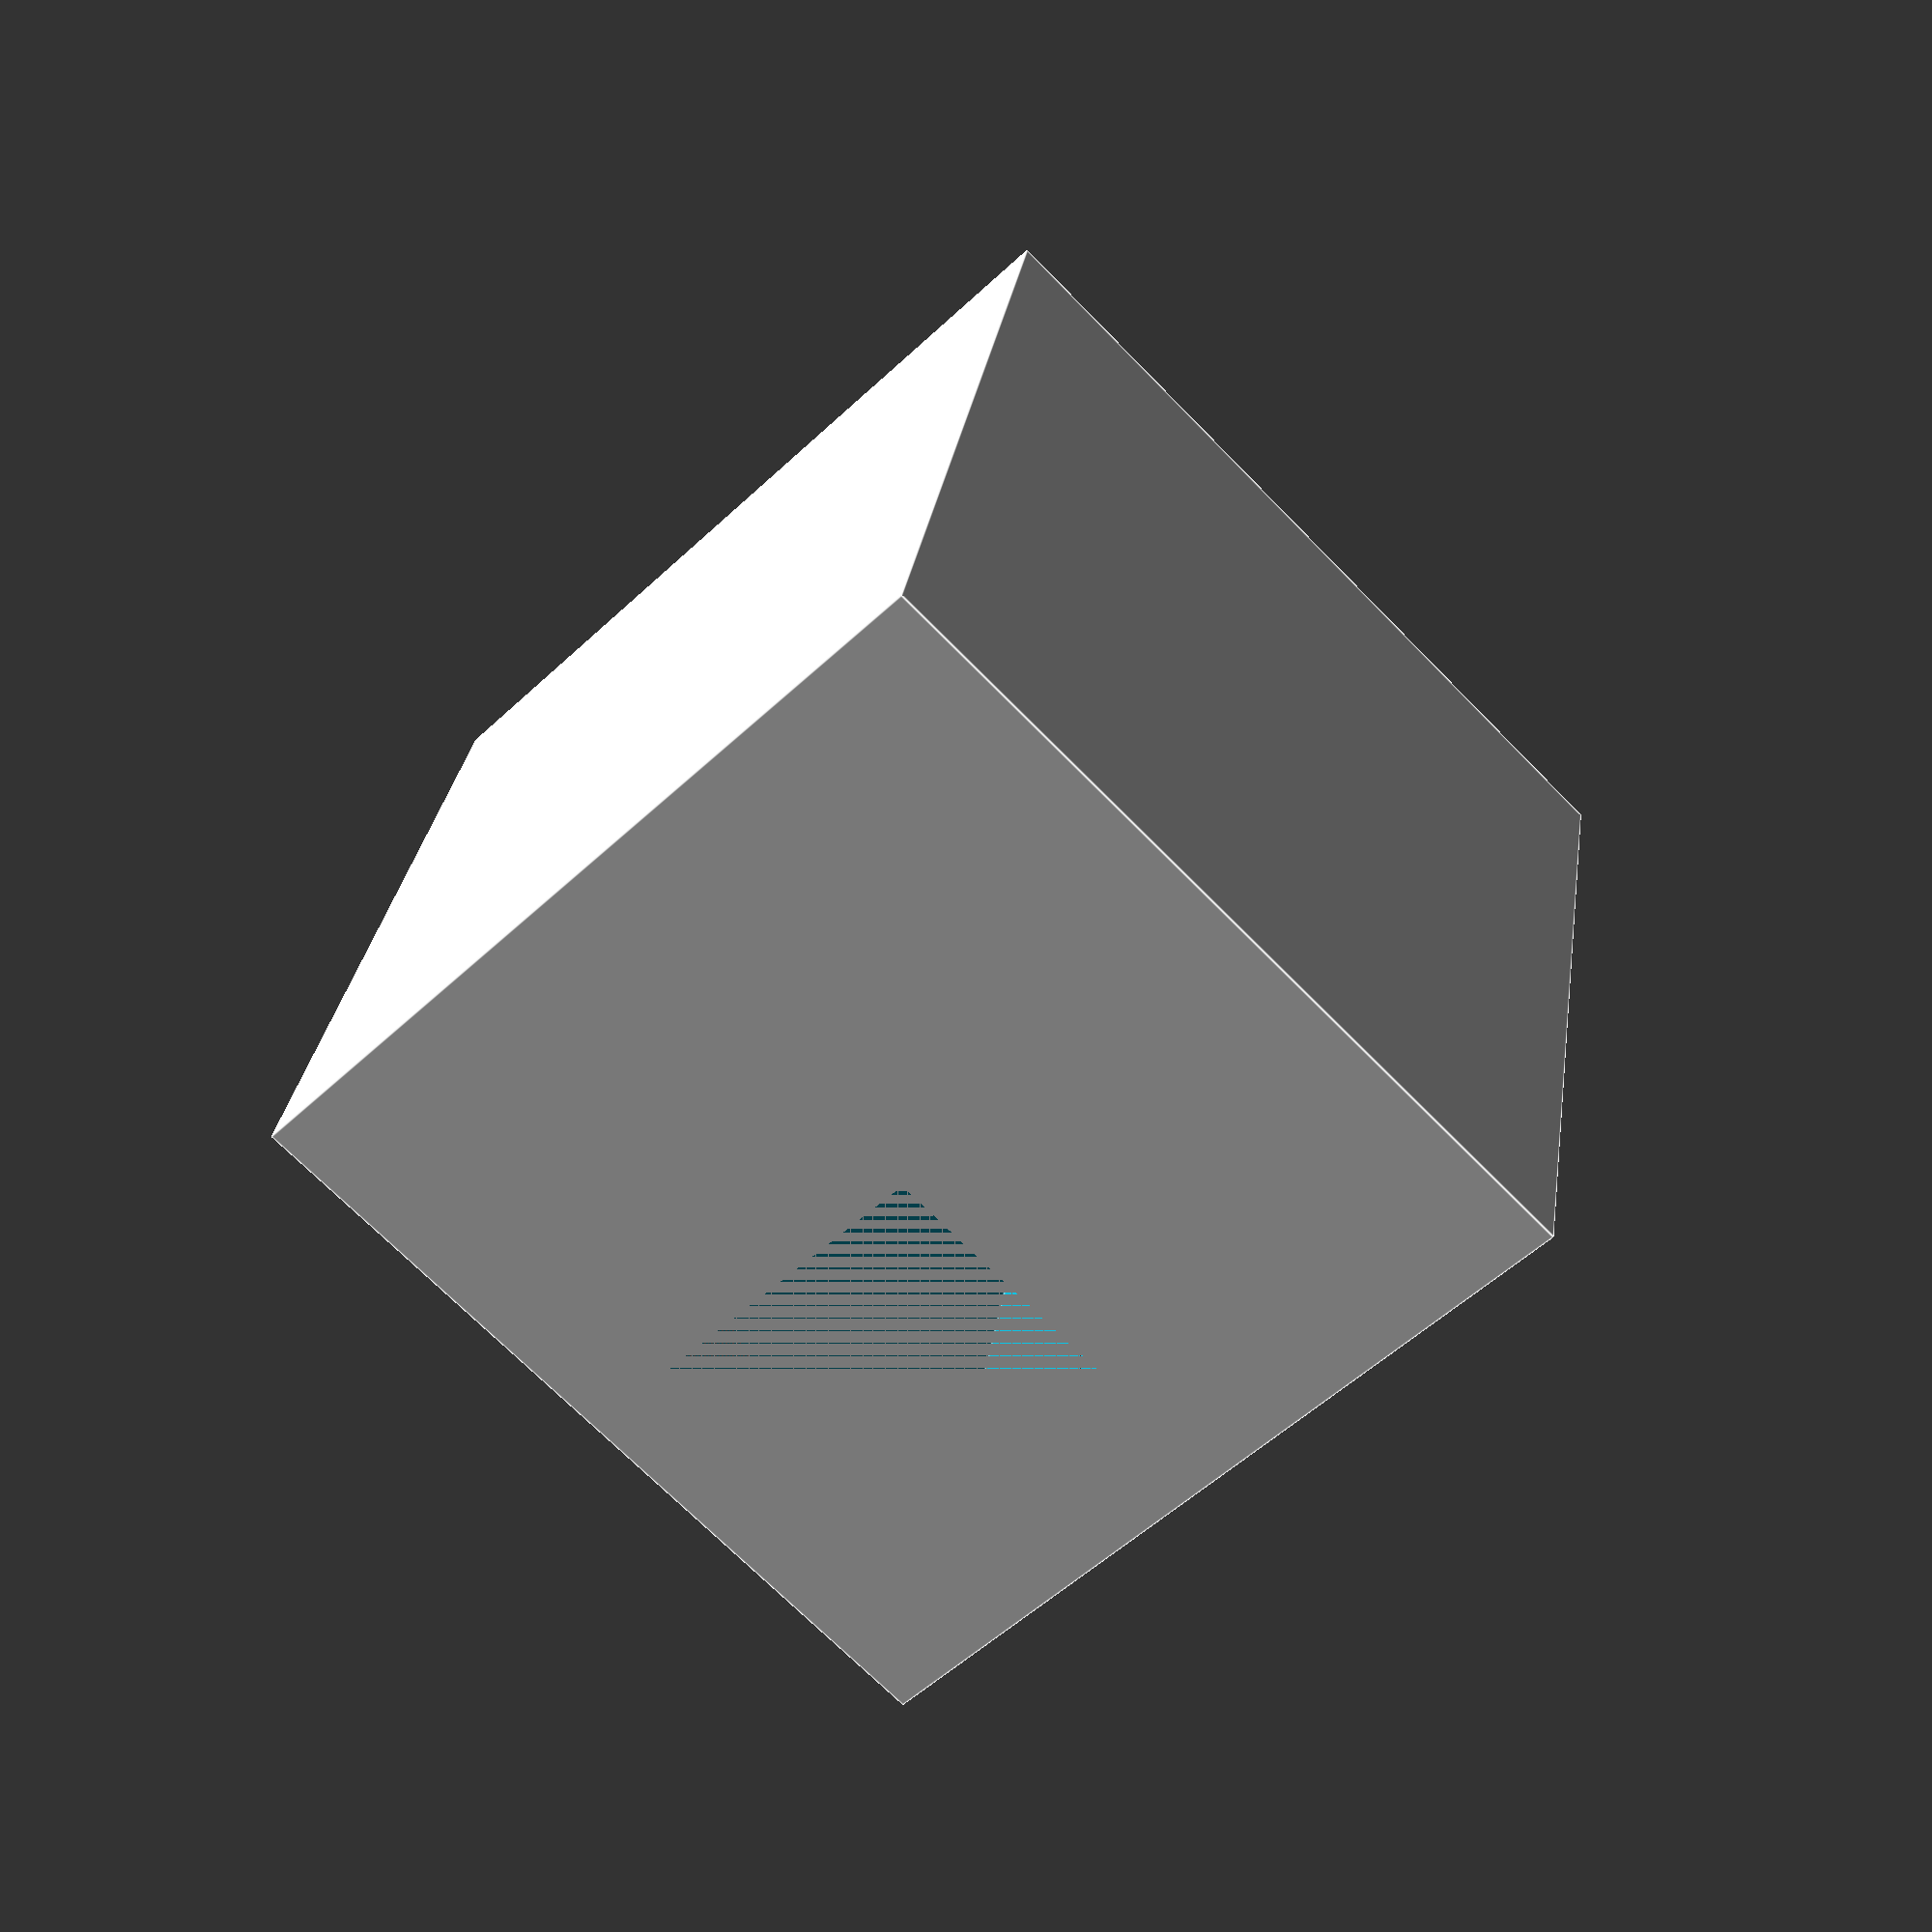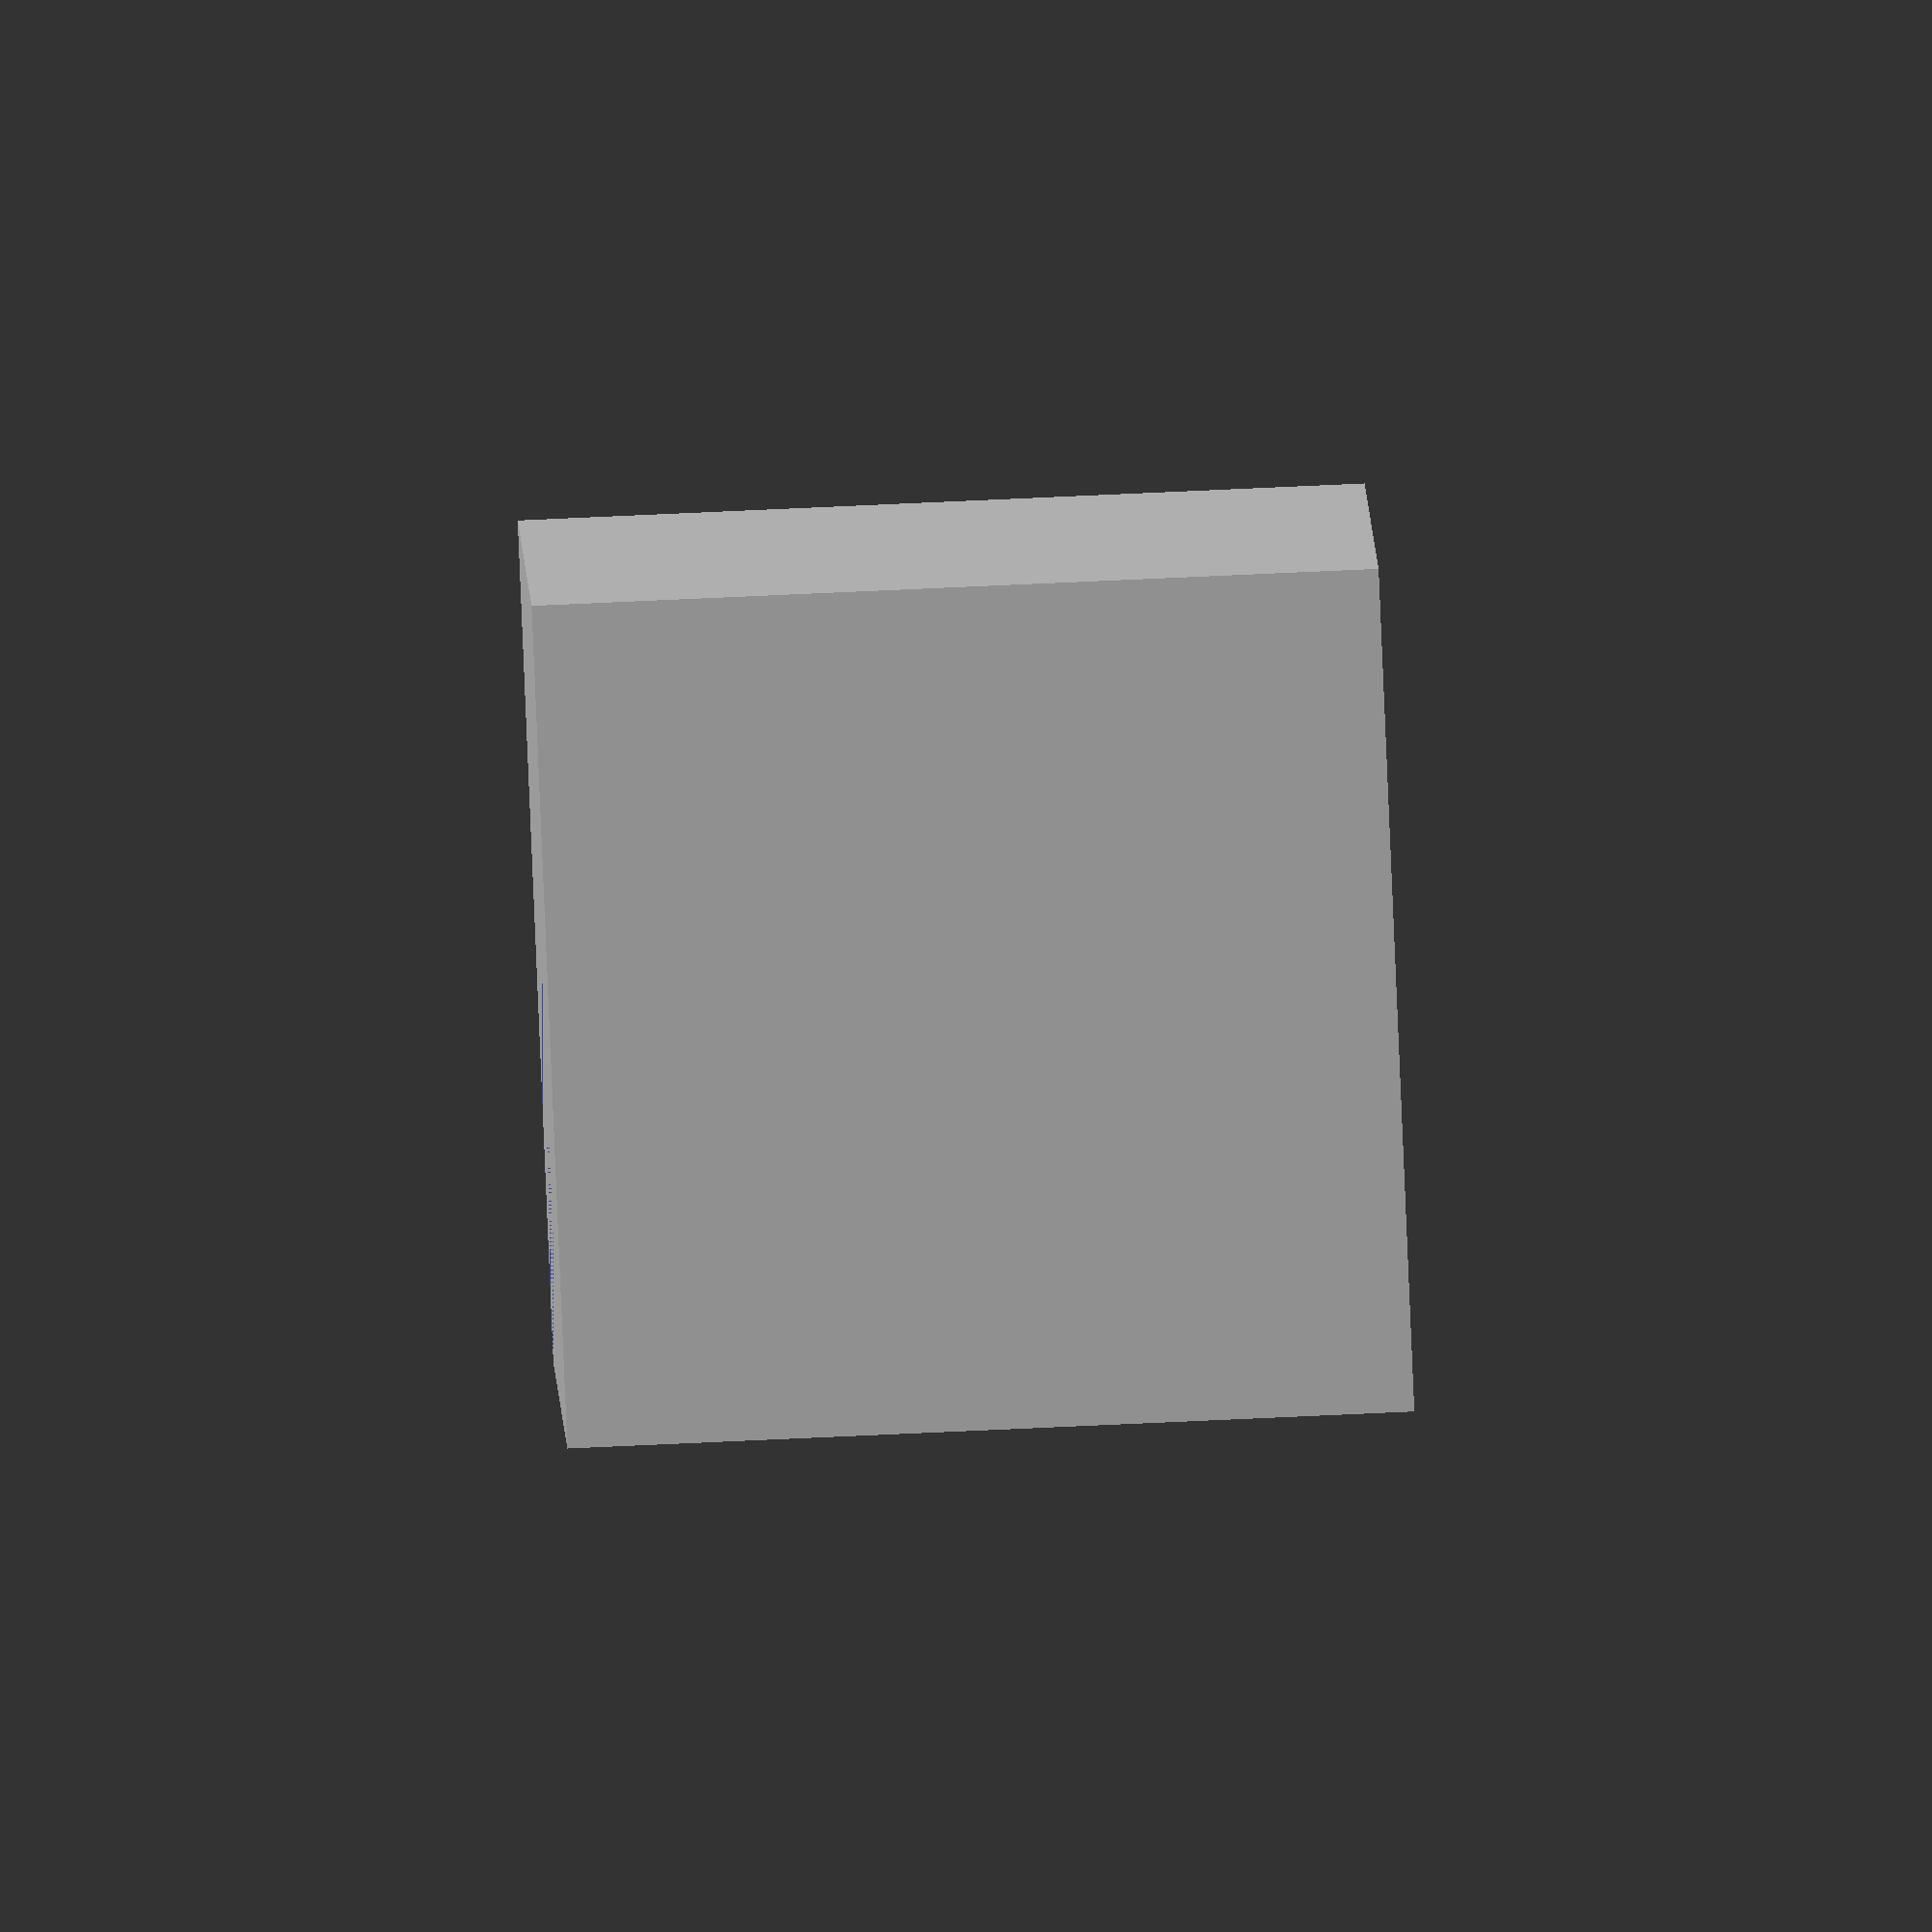
<openscad>
rotate([0,0,-92])
rotate([0,-90,0]){
    difference(){
        rotate([-45,0,0]) {
            cube([30, 30, 30]);
        }
        scale([1,0.5,0.5]) {
            rotate([-45,0,0]) {
                cube([30, 30, 30]);
            }
        }
    }
}
</openscad>
<views>
elev=151.0 azim=88.3 roll=172.0 proj=p view=edges
elev=105.6 azim=111.6 roll=272.6 proj=o view=wireframe
</views>
